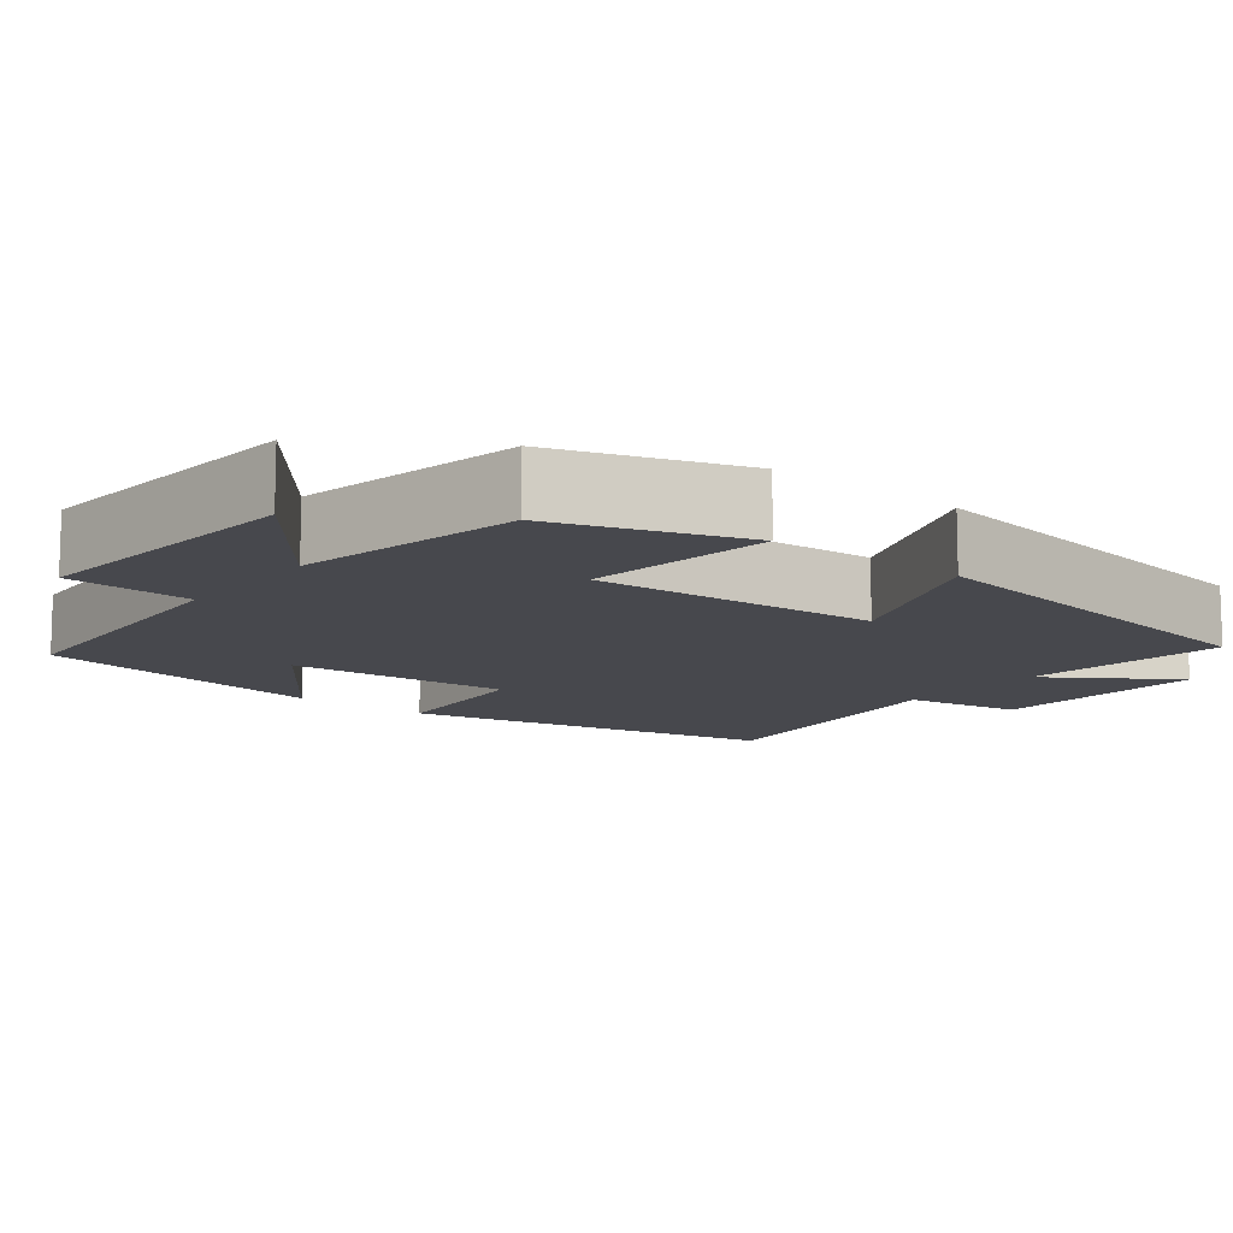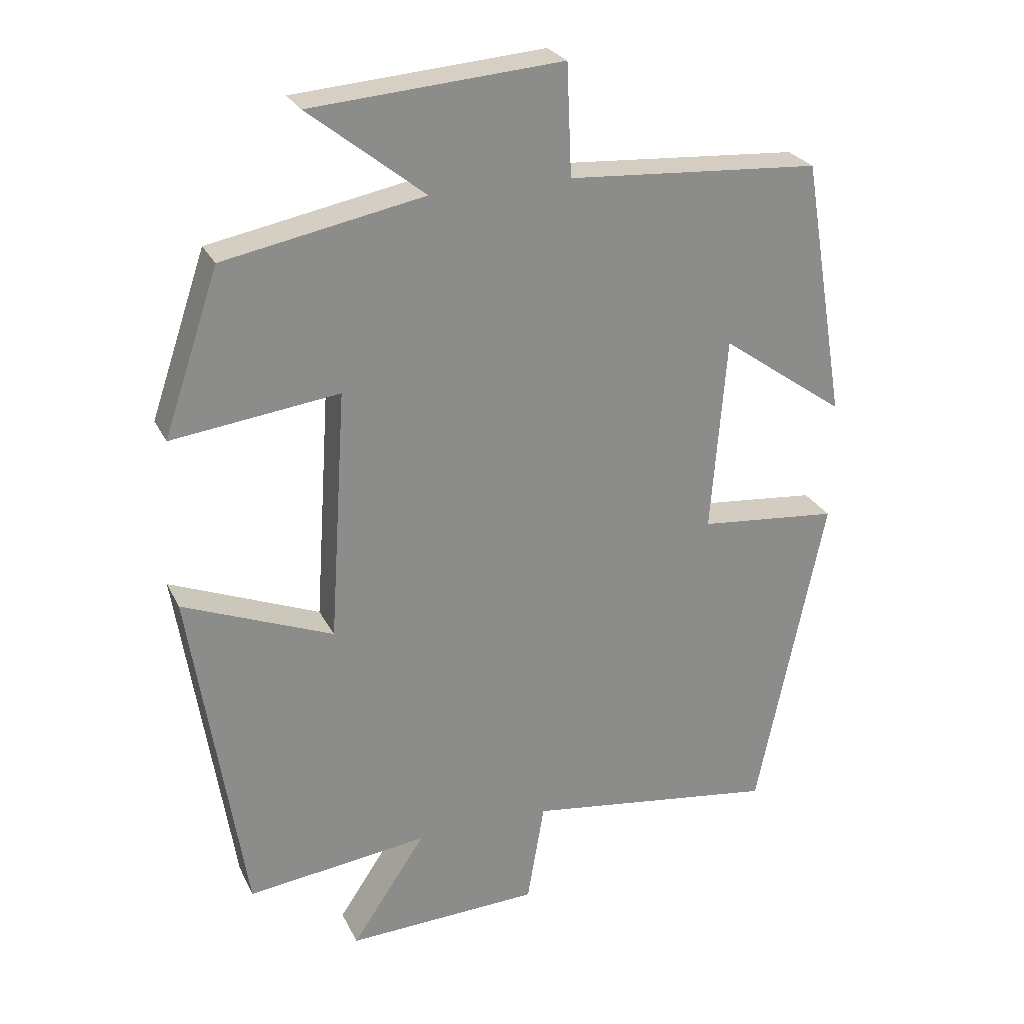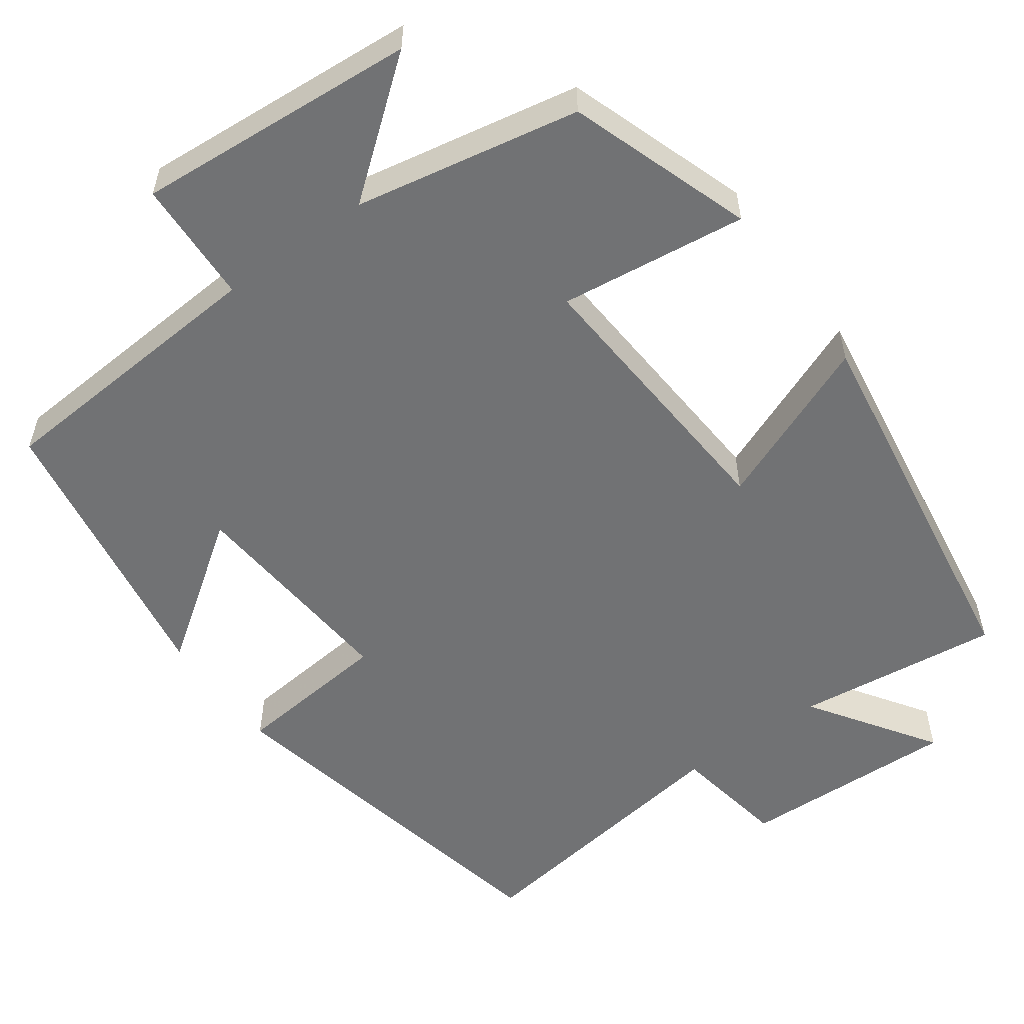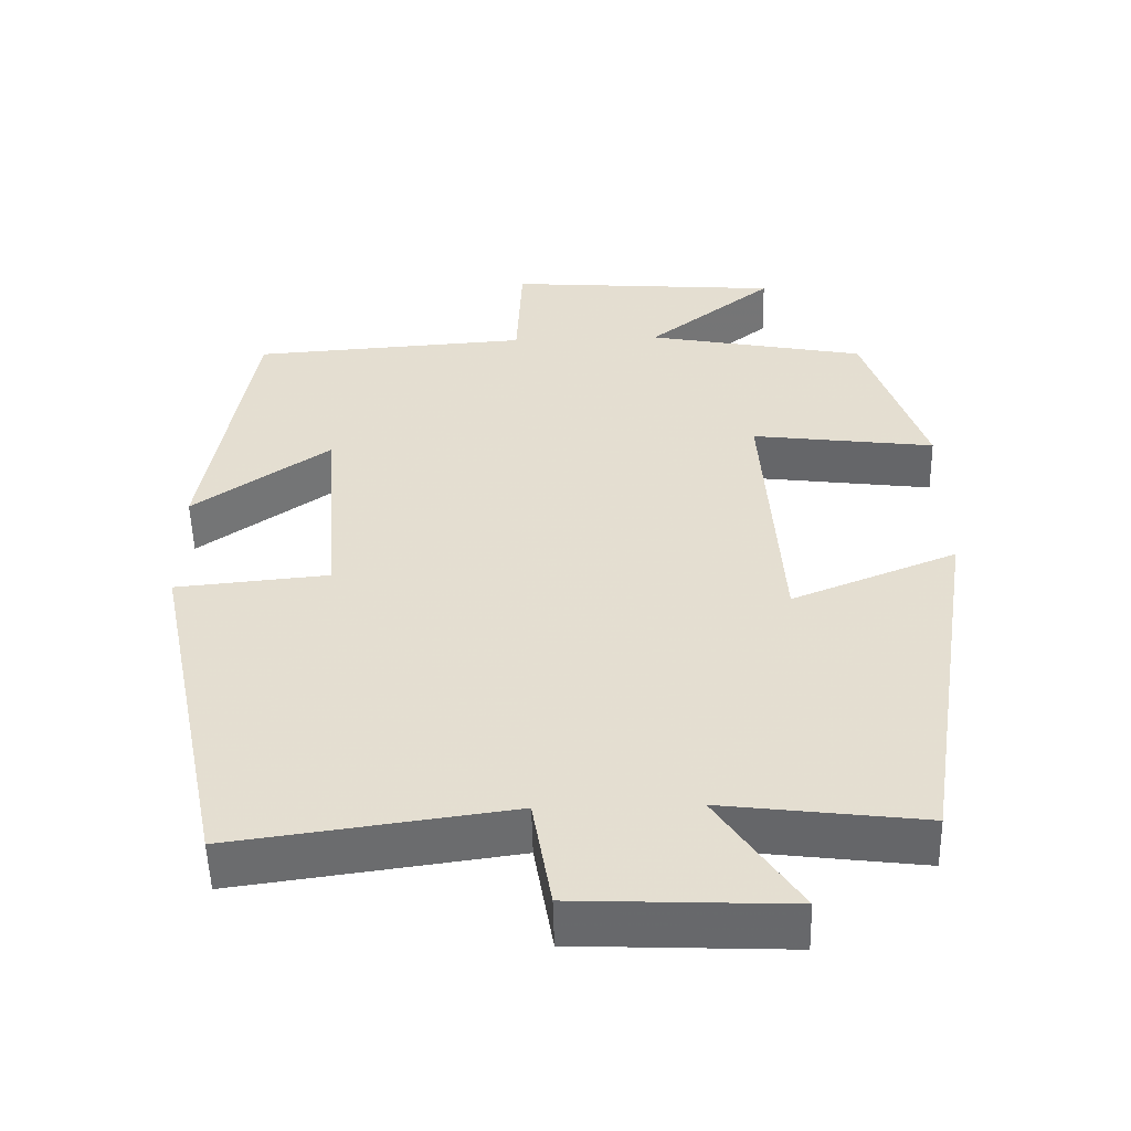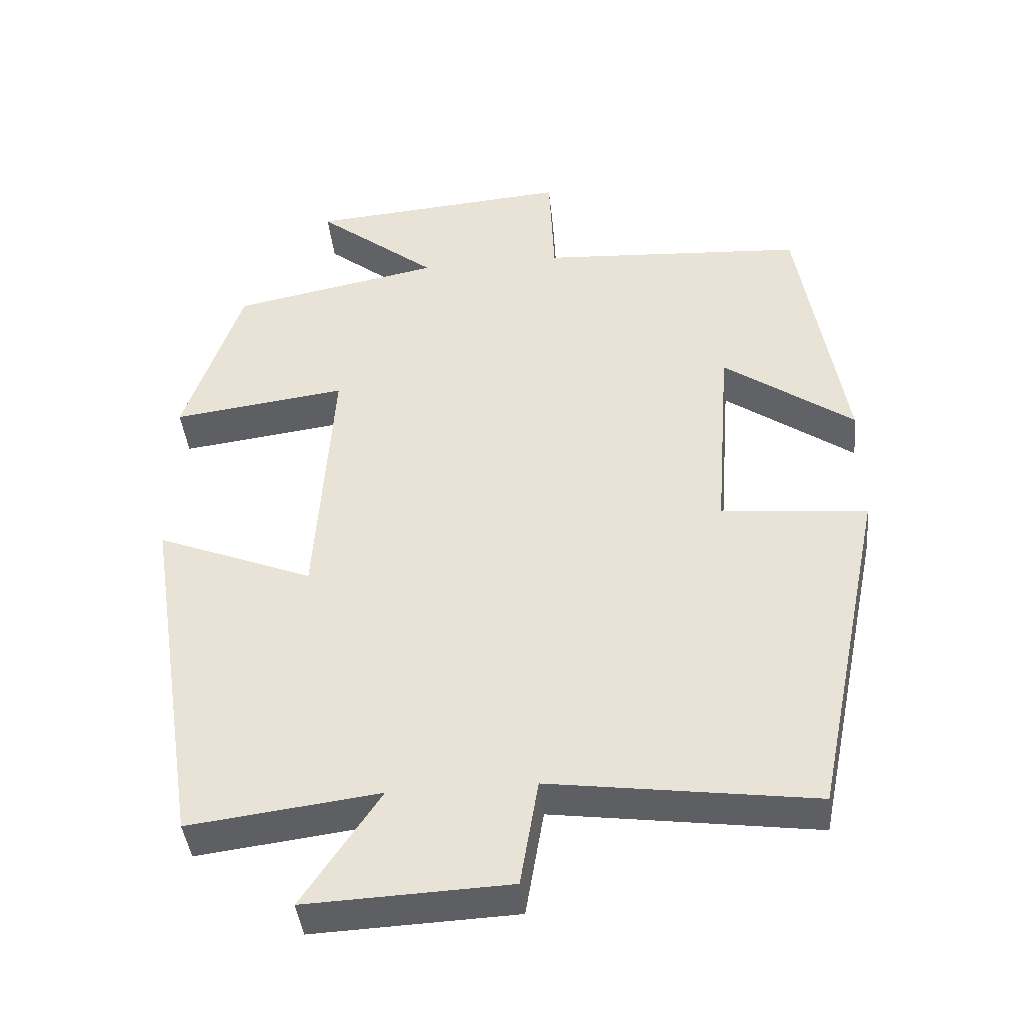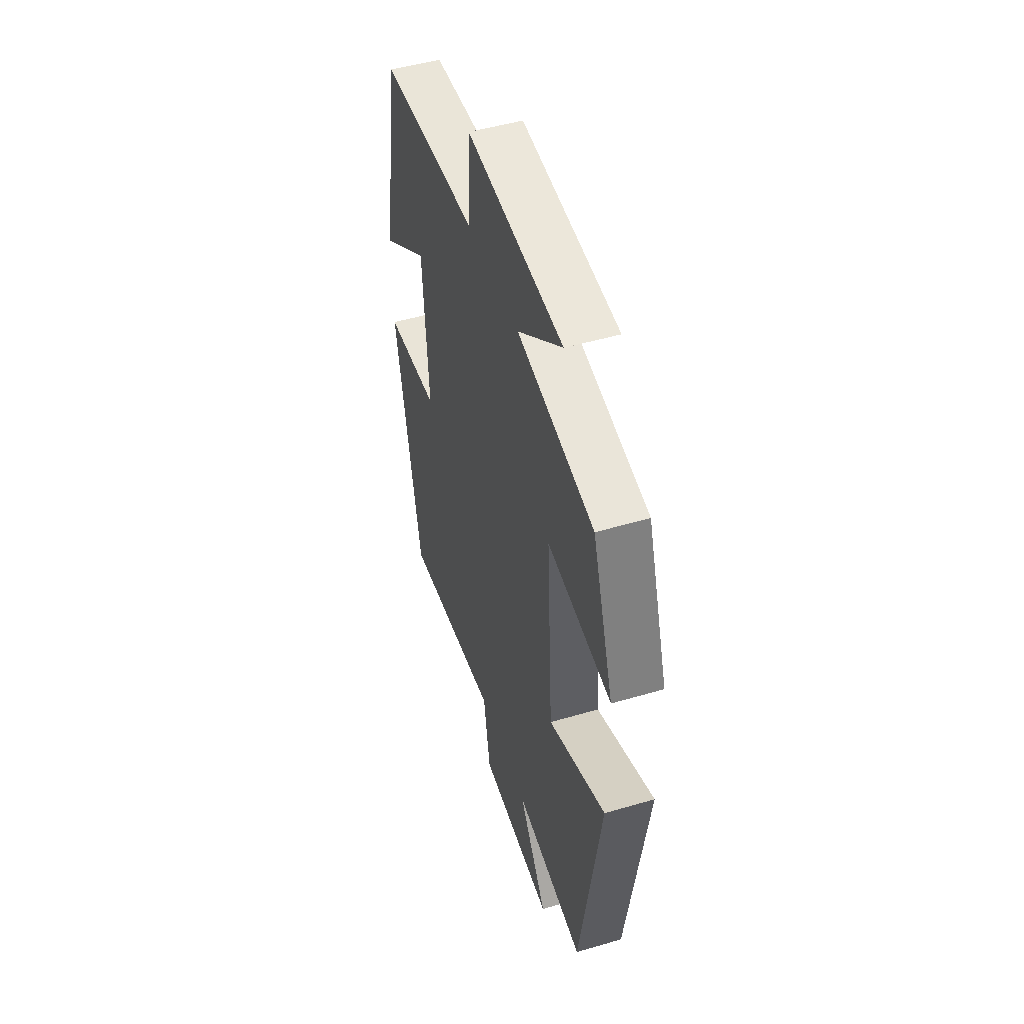
<metadata>
{"format":"obj","ext":"obj","renderer":"f3d","projection":"perspective","resolution":1024,"background":"white","views":[{"elev":-11.7,"azim":51.6,"up":"+Y"},{"elev":26.0,"azim":158.6,"up":"+Z"},{"elev":-55.5,"azim":36.0,"up":"+Y"},{"elev":-52.9,"azim":1.4,"up":"+Z"},{"elev":-41.9,"azim":-174.0,"up":"+Z"},{"elev":49.5,"azim":72.0,"up":"+Z"}]}
</metadata>
<code>
v -0.437 0.07 0.476
v -0.071 0.07 0.5
v -0.064 0.07 0.66
v 0.298 0.07 0.632
v 0.131 0.07 0.5
v 0.42 0.07 0.444
v 0.5 0.07 0.208
v 0.259 0.07 0.239
v 0.283 0.07 -0.125
v 0.5 0.07 -0.038
v 0.423 0.07 -0.533
v 0.16 0.07 -0.5
v 0.267 0.07 -0.66
v -0.013 0.07 -0.648
v -0.038 0.07 -0.5
v -0.402 0.07 -0.55
v -0.5 0.07 -0.076
v -0.298 0.07 -0.057
v -0.32 0.07 0.227
v -0.5 0.07 0.1
v -0.437 0 0.476
v -0.071 0 0.5
v -0.064 0 0.66
v 0.298 0 0.632
v 0.131 0 0.5
v 0.42 0 0.444
v 0.5 0 0.208
v 0.259 0 0.239
v 0.283 0 -0.125
v 0.5 0 -0.038
v 0.423 0 -0.533
v 0.16 0 -0.5
v 0.267 0 -0.66
v -0.013 0 -0.648
v -0.038 0 -0.5
v -0.402 0 -0.55
v -0.5 0 -0.076
v -0.298 0 -0.057
v -0.32 0 0.227
v -0.5 0 0.1
f 19 20 1 2
f 18 19 2
f 15 16 17 18
f 15 18 2
f 12 13 14 15
f 12 15 2 3
f 9 10 11 12
f 8 9 12 3
f 5 6 7 8
f 5 8 3
f 3 4 5
f 22 21 40 39
f 22 39 38
f 38 37 36 35
f 22 38 35
f 35 34 33 32
f 23 22 35 32
f 32 31 30 29
f 23 32 29 28
f 28 27 26 25
f 23 28 25
f 25 24 23
f 1 21 22 2
f 2 22 23 3
f 3 23 24 4
f 4 24 25 5
f 5 25 26 6
f 6 26 27 7
f 7 27 28 8
f 8 28 29 9
f 9 29 30 10
f 10 30 31 11
f 11 31 32 12
f 12 32 33 13
f 13 33 34 14
f 14 34 35 15
f 15 35 36 16
f 16 36 37 17
f 17 37 38 18
f 18 38 39 19
f 19 39 40 20
f 20 40 21 1

</code>
